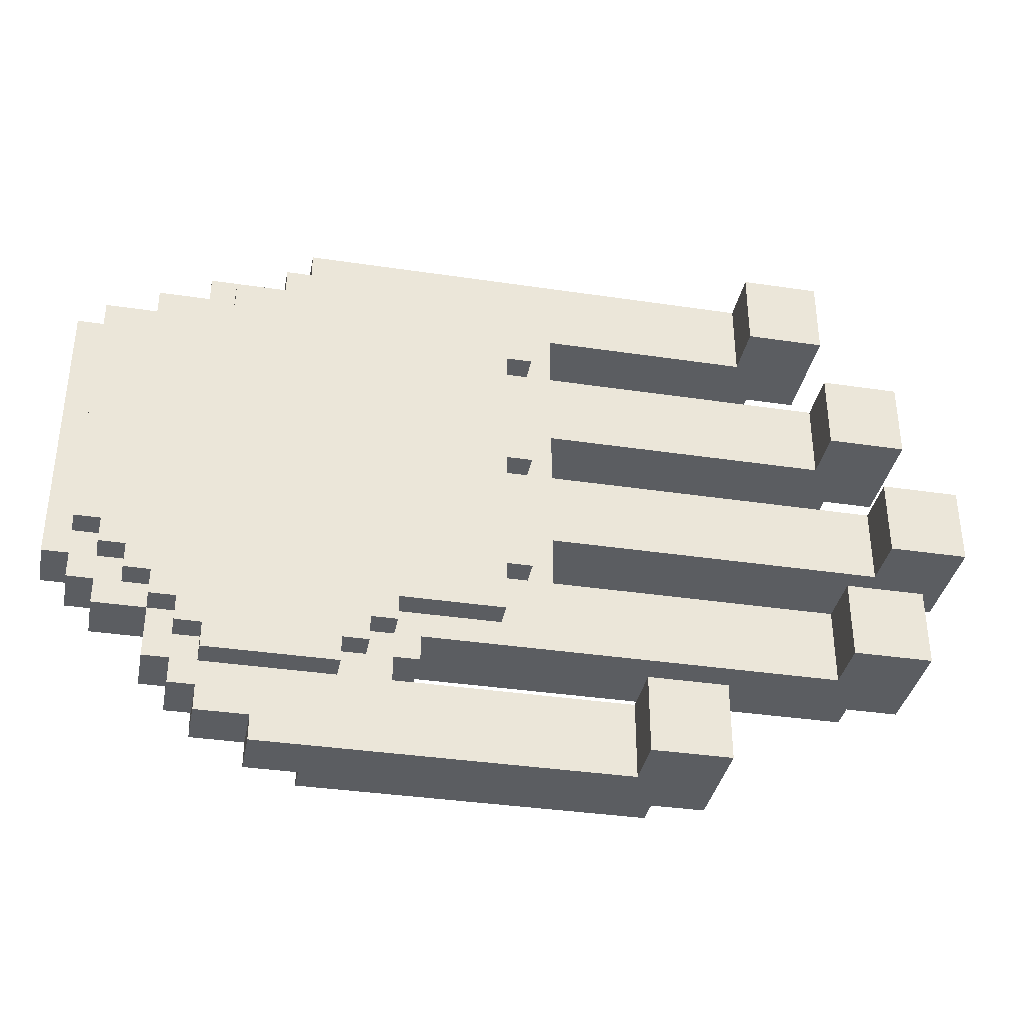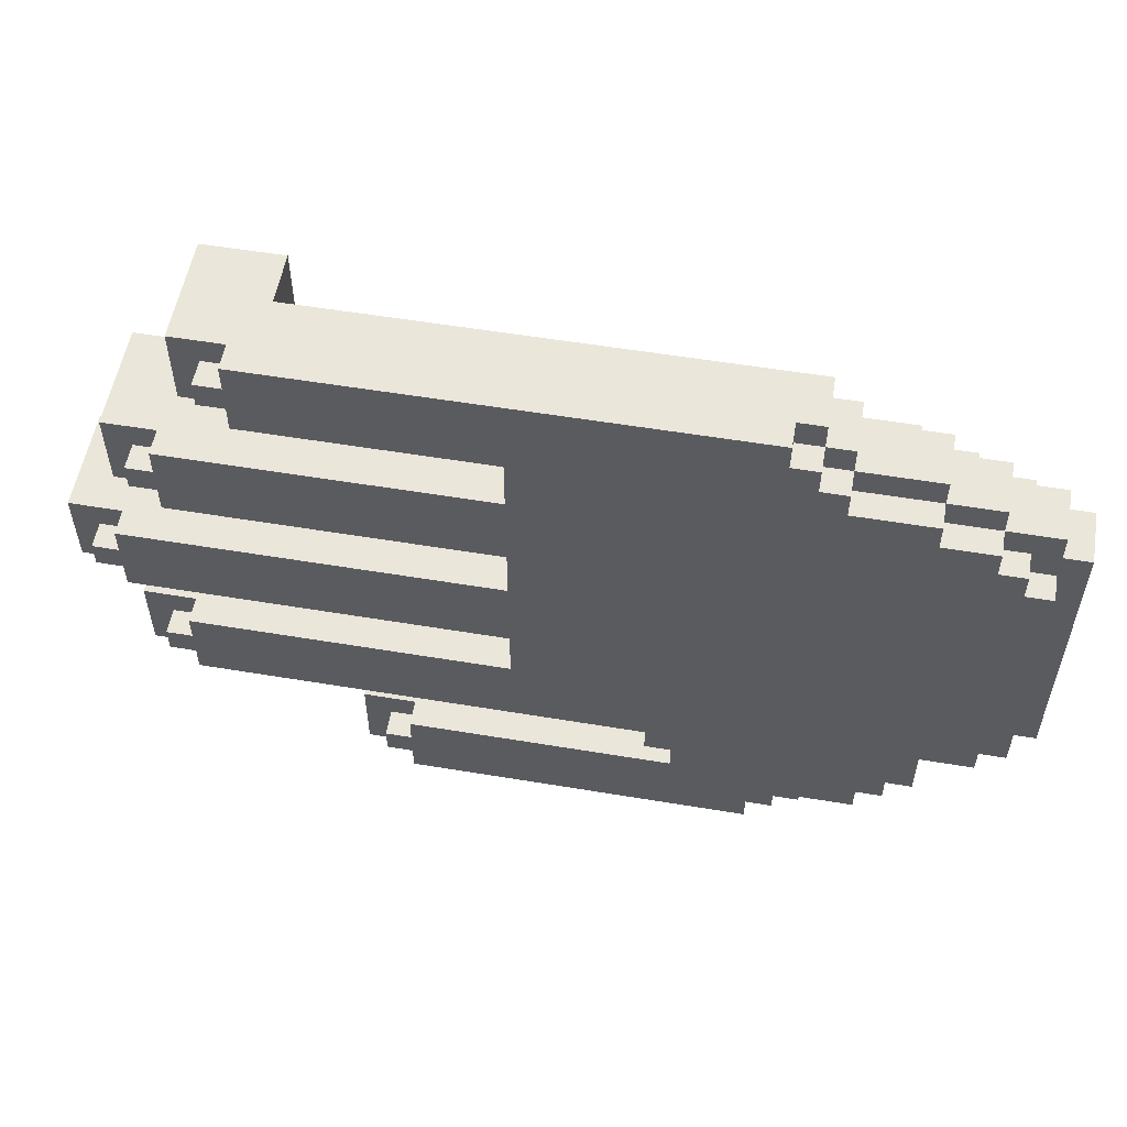
<metadata>
{"format":"obj","ext":"obj","renderer":"f3d","projection":"perspective","resolution":1024,"background":"white","views":[{"elev":-36.1,"azim":-11.1,"up":"+Z"},{"elev":55.0,"azim":-170.0,"up":"+Z"}]}
</metadata>
<code>
v -19 19 3
v -19 19 -8
v -19 21 3
v -19 21 -8
v -18 18 2
v -18 18 -7
v -18 19 4
v -18 19 3
v -18 19 2
v -18 19 -7
v -18 19 -8
v -18 19 -9
v -18 21 4
v -18 21 3
v -18 21 2
v -18 21 -8
v -18 21 -9
v -18 22 2
v -18 22 -8
v -17 18 3
v -17 18 2
v -17 18 -7
v -17 18 -8
v -17 19 3
v -17 19 2
v -17 19 -7
v -17 19 -8
v -17 19 -9
v -17 19 -10
v -17 21 3
v -17 21 2
v -17 21 -8
v -17 21 -9
v -17 21 -10
v -17 22 3
v -17 22 2
v -17 22 -8
v -17 22 -9
v -16 18 -8
v -16 18 -9
v -16 19 5
v -16 19 4
v -16 19 -8
v -16 19 -9
v -16 21 5
v -16 21 4
v -16 21 3
v -16 22 4
v -16 22 3
v -15 18 4
v -15 18 3
v -15 18 -9
v -15 18 -10
v -15 19 4
v -15 19 3
v -15 19 -9
v -15 19 -10
v -15 19 -12
v -15 21 -9
v -15 21 -10
v -15 21 -11
v -15 21 -12
v -15 22 -9
v -15 22 -11
v -14 18 -10
v -14 18 -11
v -14 19 6
v -14 19 5
v -14 19 -10
v -14 19 -11
v -14 19 -12
v -14 19 -13
v -14 21 6
v -14 21 5
v -14 21 4
v -14 21 -11
v -14 21 -12
v -14 21 -13
v -14 22 5
v -14 22 4
v -14 22 -11
v -14 22 -12
v -13 18 5
v -13 18 4
v -13 18 -11
v -13 18 -12
v -13 19 5
v -13 19 4
v -13 19 -11
v -13 19 -12
v -13 19 -13
v -13 19 -14
v -13 21 -12
v -13 21 -13
v -13 21 -14
v -13 22 -12
v -13 22 -13
v -11 19 7
v -11 19 6
v -11 19 -14
v -11 19 -15
v -11 21 7
v -11 21 6
v -11 21 5
v -11 21 -14
v -11 21 -15
v -11 22 6
v -11 22 5
v -10 19 8
v -10 19 7
v -10 21 8
v -10 21 7
v -10 21 6
v -10 21 -13
v -10 21 -14
v -10 22 7
v -10 22 6
v -10 22 -13
v -10 22 -14
v -9 21 8
v -9 21 7
v -9 21 -14
v -9 21 -15
v -9 22 8
v -9 22 7
v -9 22 -14
v -9 22 -15
v 3 17 -12
v 3 17 -15
v 3 19 -12
v 3 19 -15
v 8 17 8
v 8 17 5
v 8 19 8
v 8 19 5
v 11 17 3
v 11 17 -0
v 11 17 -7
v 11 17 -10
v 11 19 3
v 11 19 -0
v 11 19 -7
v 11 19 -10
v 13 17 -2
v 13 17 -5
v 13 19 -2
v 13 19 -5
v -8 18 -11
v -8 18 -12
v -8 19 -11
v -8 19 -12
v -7 18 -10
v -7 18 -11
v -7 19 -10
v -7 19 -11
v -6 18 -9
v -6 18 -10
v -6 19 -9
v -6 19 -10
v -6 19 -11
v -6 19 -12
v -6 22 -11
v -6 22 -12
v -5 19 -10
v -5 19 -11
v -5 22 -10
v -5 22 -11
v -2 18 3
v -2 18 -0
v -2 18 -2
v -2 18 -5
v -2 18 -7
v -2 18 -9
v -2 19 3
v -2 19 -0
v -2 19 -2
v -2 19 -5
v -2 19 -7
v -2 19 -9
v -1 18 5
v -1 18 3
v -1 18 -0
v -1 18 -2
v -1 18 -5
v -1 18 -7
v -1 19 5
v -1 19 3
v -1 19 -0
v -1 19 -2
v -1 19 -5
v -1 19 -7
v 0 19 5
v 0 19 3
v 0 19 -0
v 0 19 -2
v 0 19 -5
v 0 19 -7
v 0 22 5
v 0 22 3
v 0 22 -0
v 0 22 -2
v 0 22 -5
v 0 22 -7
v 4 21 -12
v 4 21 -13
v 4 21 -14
v 4 21 -15
v 4 22 -12
v 4 22 -13
v 4 22 -14
v 4 22 -15
v 5 21 -13
v 5 21 -14
v 5 22 -13
v 5 22 -14
v 6 17 -12
v 6 17 -15
v 6 21 -12
v 6 21 -15
v 9 21 8
v 9 21 7
v 9 21 6
v 9 21 5
v 9 22 8
v 9 22 7
v 9 22 6
v 9 22 5
v 10 21 7
v 10 21 6
v 10 22 7
v 10 22 6
v 11 17 8
v 11 17 5
v 11 21 8
v 11 21 5
v 12 21 3
v 12 21 2
v 12 21 1
v 12 21 -0
v 12 21 -7
v 12 21 -8
v 12 21 -9
v 12 21 -10
v 12 22 3
v 12 22 2
v 12 22 1
v 12 22 -0
v 12 22 -7
v 12 22 -8
v 12 22 -9
v 12 22 -10
v 13 21 2
v 13 21 1
v 13 21 -8
v 13 21 -9
v 13 22 2
v 13 22 1
v 13 22 -8
v 13 22 -9
v 14 17 3
v 14 17 -0
v 14 17 -7
v 14 17 -10
v 14 21 3
v 14 21 -0
v 14 21 -2
v 14 21 -3
v 14 21 -4
v 14 21 -5
v 14 21 -7
v 14 21 -10
v 14 22 -2
v 14 22 -3
v 14 22 -4
v 14 22 -5
v 15 21 -3
v 15 21 -4
v 15 22 -3
v 15 22 -4
v 16 17 -2
v 16 17 -5
v 16 21 -2
v 16 21 -5
v -10 19 8
v -10 21 8
v -9 21 8
v -9 22 8
v 8 17 8
v 8 19 8
v 9 21 8
v 9 22 8
v 11 17 8
v 11 21 8
v -11 19 7
v -11 21 7
v -10 19 7
v -10 21 7
v -10 22 7
v -9 21 7
v -9 22 7
v 9 21 7
v 9 22 7
v 10 21 7
v 10 22 7
v -14 19 6
v -14 21 6
v -11 19 6
v -11 21 6
v -11 22 6
v -10 21 6
v -10 22 6
v -16 19 5
v -16 21 5
v -14 19 5
v -14 21 5
v -14 22 5
v -13 18 5
v -13 19 5
v -11 21 5
v -11 22 5
v -1 18 5
v -1 19 5
v -18 19 4
v -18 21 4
v -16 19 4
v -16 21 4
v -16 22 4
v -15 18 4
v -15 19 4
v -14 21 4
v -14 22 4
v -13 18 4
v -13 19 4
v -19 19 3
v -19 21 3
v -18 19 3
v -18 21 3
v -17 18 3
v -17 19 3
v -17 21 3
v -17 22 3
v -16 21 3
v -16 22 3
v -15 18 3
v -15 19 3
v 0 19 3
v 0 22 3
v 11 17 3
v 11 19 3
v 12 21 3
v 12 22 3
v 14 17 3
v 14 21 3
v -18 18 2
v -18 19 2
v -18 21 2
v -18 22 2
v -17 18 2
v -17 19 2
v -17 21 2
v -17 22 2
v 12 21 2
v 12 22 2
v 13 21 2
v 13 22 2
v -2 18 -0
v -2 19 -0
v -1 18 -0
v -1 19 -0
v 0 19 -2
v 0 22 -2
v 13 17 -2
v 13 19 -2
v 14 21 -2
v 14 22 -2
v 16 17 -2
v 16 21 -2
v 14 21 -3
v 14 22 -3
v 15 21 -3
v 15 22 -3
v -2 18 -5
v -2 19 -5
v -1 18 -5
v -1 19 -5
v 0 19 -7
v 0 22 -7
v 11 17 -7
v 11 19 -7
v 12 21 -7
v 12 22 -7
v 14 17 -7
v 14 21 -7
v 12 21 -8
v 12 22 -8
v 13 21 -8
v 13 22 -8
v -6 19 -12
v -6 22 -12
v 3 17 -12
v 3 19 -12
v 4 21 -12
v 4 22 -12
v 6 17 -12
v 6 21 -12
v 4 21 -13
v 4 22 -13
v 5 21 -13
v 5 22 -13
v 9 21 6
v 9 22 6
v 10 21 6
v 10 22 6
v 0 19 5
v 0 22 5
v 8 17 5
v 8 19 5
v 9 21 5
v 9 22 5
v 11 17 5
v 11 21 5
v -2 18 3
v -2 19 3
v -1 18 3
v -1 19 3
v 12 21 1
v 12 22 1
v 13 21 1
v 13 22 1
v 0 19 -0
v 0 22 -0
v 11 17 -0
v 11 19 -0
v 12 21 -0
v 12 22 -0
v 14 17 -0
v 14 21 -0
v -2 18 -2
v -2 19 -2
v -1 18 -2
v -1 19 -2
v 14 21 -4
v 14 22 -4
v 15 21 -4
v 15 22 -4
v 0 19 -5
v 0 22 -5
v 13 17 -5
v 13 19 -5
v 14 21 -5
v 14 22 -5
v 16 17 -5
v 16 21 -5
v -18 18 -7
v -18 19 -7
v -17 18 -7
v -17 19 -7
v -2 18 -7
v -2 19 -7
v -1 18 -7
v -1 19 -7
v -19 19 -8
v -19 21 -8
v -18 19 -8
v -18 21 -8
v -18 22 -8
v -17 18 -8
v -17 19 -8
v -17 21 -8
v -17 22 -8
v -16 18 -8
v -16 19 -8
v -18 19 -9
v -18 21 -9
v -17 19 -9
v -17 21 -9
v -17 22 -9
v -16 18 -9
v -16 19 -9
v -15 18 -9
v -15 19 -9
v -15 21 -9
v -15 22 -9
v -6 18 -9
v -6 19 -9
v -2 18 -9
v -2 19 -9
v 12 21 -9
v 12 22 -9
v 13 21 -9
v 13 22 -9
v -17 19 -10
v -17 21 -10
v -15 18 -10
v -15 19 -10
v -15 21 -10
v -14 18 -10
v -14 19 -10
v -7 18 -10
v -7 19 -10
v -6 18 -10
v -6 19 -10
v -5 19 -10
v -5 22 -10
v 11 17 -10
v 11 19 -10
v 12 21 -10
v 12 22 -10
v 14 17 -10
v 14 21 -10
v -15 21 -11
v -15 22 -11
v -14 18 -11
v -14 19 -11
v -14 21 -11
v -14 22 -11
v -13 18 -11
v -13 19 -11
v -8 18 -11
v -8 19 -11
v -7 18 -11
v -7 19 -11
v -6 19 -11
v -6 22 -11
v -5 19 -11
v -5 22 -11
v -15 19 -12
v -15 21 -12
v -14 19 -12
v -14 21 -12
v -14 22 -12
v -13 18 -12
v -13 19 -12
v -13 21 -12
v -13 22 -12
v -8 18 -12
v -8 19 -12
v -14 19 -13
v -14 21 -13
v -13 19 -13
v -13 21 -13
v -13 22 -13
v -10 21 -13
v -10 22 -13
v -13 19 -14
v -13 21 -14
v -11 19 -14
v -11 21 -14
v -10 21 -14
v -10 22 -14
v -9 21 -14
v -9 22 -14
v 4 21 -14
v 4 22 -14
v 5 21 -14
v 5 22 -14
v -11 19 -15
v -11 21 -15
v -9 21 -15
v -9 22 -15
v 3 17 -15
v 3 19 -15
v 4 21 -15
v 4 22 -15
v 6 17 -15
v 6 21 -15
v 8 17 8
v 11 17 8
v 8 17 5
v 11 17 5
v 11 17 3
v 14 17 3
v 11 17 -0
v 14 17 -0
v 13 17 -2
v 16 17 -2
v 13 17 -5
v 16 17 -5
v 11 17 -7
v 14 17 -7
v 11 17 -10
v 14 17 -10
v 3 17 -12
v 6 17 -12
v 3 17 -15
v 6 17 -15
v -13 18 5
v -1 18 5
v -15 18 4
v -13 18 4
v -17 18 3
v -15 18 3
v -2 18 3
v -1 18 3
v -18 18 2
v -17 18 2
v -2 18 -0
v -1 18 -0
v -2 18 -2
v -1 18 -2
v -2 18 -5
v -1 18 -5
v -18 18 -7
v -17 18 -7
v -2 18 -7
v -1 18 -7
v -17 18 -8
v -16 18 -8
v -16 18 -9
v -15 18 -9
v -6 18 -9
v -2 18 -9
v -15 18 -10
v -14 18 -10
v -7 18 -10
v -6 18 -10
v -14 18 -11
v -13 18 -11
v -8 18 -11
v -7 18 -11
v -13 18 -12
v -8 18 -12
v -10 19 8
v 8 19 8
v -11 19 7
v -10 19 7
v -14 19 6
v -11 19 6
v -16 19 5
v -14 19 5
v -13 19 5
v -1 19 5
v 0 19 5
v 8 19 5
v -18 19 4
v -16 19 4
v -15 19 4
v -13 19 4
v -19 19 3
v -18 19 3
v -17 19 3
v -15 19 3
v -2 19 3
v -1 19 3
v 0 19 3
v 11 19 3
v -18 19 2
v -17 19 2
v -2 19 -0
v -1 19 -0
v 0 19 -0
v 11 19 -0
v -2 19 -2
v -1 19 -2
v 0 19 -2
v 13 19 -2
v -2 19 -5
v -1 19 -5
v 0 19 -5
v 13 19 -5
v -18 19 -7
v -17 19 -7
v -2 19 -7
v -1 19 -7
v 0 19 -7
v 11 19 -7
v -19 19 -8
v -18 19 -8
v -17 19 -8
v -16 19 -8
v -18 19 -9
v -17 19 -9
v -16 19 -9
v -15 19 -9
v -6 19 -9
v -2 19 -9
v -17 19 -10
v -15 19 -10
v -14 19 -10
v -7 19 -10
v -6 19 -10
v -5 19 -10
v 11 19 -10
v -14 19 -11
v -13 19 -11
v -8 19 -11
v -7 19 -11
v -6 19 -11
v -5 19 -11
v -15 19 -12
v -14 19 -12
v -13 19 -12
v -8 19 -12
v -6 19 -12
v 3 19 -12
v -14 19 -13
v -13 19 -13
v -13 19 -14
v -11 19 -14
v -11 19 -15
v 3 19 -15
v -10 21 8
v -9 21 8
v 9 21 8
v 11 21 8
v -11 21 7
v -10 21 7
v -9 21 7
v 9 21 7
v 10 21 7
v -14 21 6
v -11 21 6
v -10 21 6
v 9 21 6
v 10 21 6
v -16 21 5
v -14 21 5
v -11 21 5
v 9 21 5
v 11 21 5
v -18 21 4
v -16 21 4
v -14 21 4
v -19 21 3
v -18 21 3
v -17 21 3
v -16 21 3
v 12 21 3
v 14 21 3
v -18 21 2
v -17 21 2
v 12 21 2
v 13 21 2
v 12 21 1
v 13 21 1
v 12 21 -0
v 14 21 -0
v 14 21 -2
v 16 21 -2
v 14 21 -3
v 15 21 -3
v 14 21 -4
v 15 21 -4
v 14 21 -5
v 16 21 -5
v 12 21 -7
v 14 21 -7
v -19 21 -8
v -18 21 -8
v -17 21 -8
v 12 21 -8
v 13 21 -8
v -18 21 -9
v -17 21 -9
v -15 21 -9
v 12 21 -9
v 13 21 -9
v -17 21 -10
v -15 21 -10
v 12 21 -10
v 14 21 -10
v -15 21 -11
v -14 21 -11
v -15 21 -12
v -14 21 -12
v -13 21 -12
v 4 21 -12
v 6 21 -12
v -14 21 -13
v -13 21 -13
v -10 21 -13
v 4 21 -13
v 5 21 -13
v -13 21 -14
v -11 21 -14
v -10 21 -14
v -9 21 -14
v 4 21 -14
v 5 21 -14
v -11 21 -15
v -9 21 -15
v 4 21 -15
v 6 21 -15
v -9 22 8
v 9 22 8
v -10 22 7
v -9 22 7
v 9 22 7
v 10 22 7
v -11 22 6
v -10 22 6
v 9 22 6
v 10 22 6
v -14 22 5
v -11 22 5
v 0 22 5
v 9 22 5
v -16 22 4
v -14 22 4
v -17 22 3
v -16 22 3
v 0 22 3
v 12 22 3
v -18 22 2
v -17 22 2
v 12 22 2
v 13 22 2
v 12 22 1
v 13 22 1
v 0 22 -0
v 12 22 -0
v 0 22 -2
v 14 22 -2
v 14 22 -3
v 15 22 -3
v 14 22 -4
v 15 22 -4
v 0 22 -5
v 14 22 -5
v 0 22 -7
v 12 22 -7
v -18 22 -8
v -17 22 -8
v 12 22 -8
v 13 22 -8
v -17 22 -9
v -15 22 -9
v 12 22 -9
v 13 22 -9
v -5 22 -10
v 12 22 -10
v -15 22 -11
v -14 22 -11
v -6 22 -11
v -5 22 -11
v -14 22 -12
v -13 22 -12
v -6 22 -12
v 4 22 -12
v -13 22 -13
v -10 22 -13
v 4 22 -13
v 5 22 -13
v -10 22 -14
v -9 22 -14
v 4 22 -14
v 5 22 -14
v -9 22 -15
v 4 22 -15
f 3 2 1
f 4 2 3
f 9 6 5
f 10 6 9
f 13 8 7
f 14 8 13
f 16 12 11
f 17 12 16
f 18 16 15
f 19 16 18
f 24 21 20
f 25 21 24
f 26 23 22
f 27 23 26
f 33 29 28
f 34 29 33
f 35 31 30
f 36 31 35
f 37 33 32
f 38 33 37
f 43 40 39
f 44 40 43
f 45 42 41
f 46 42 45
f 48 47 46
f 49 47 48
f 54 51 50
f 55 51 54
f 56 53 52
f 57 53 56
f 60 58 57
f 61 58 60
f 62 58 61
f 63 60 59
f 63 61 60
f 64 61 63
f 69 66 65
f 70 66 69
f 73 68 67
f 74 68 73
f 77 72 71
f 78 72 77
f 79 75 74
f 80 75 79
f 81 77 76
f 82 77 81
f 87 84 83
f 88 84 87
f 89 86 85
f 90 86 89
f 94 92 91
f 95 92 94
f 96 94 93
f 97 94 96
f 102 99 98
f 103 99 102
f 105 101 100
f 106 101 105
f 107 104 103
f 108 104 107
f 111 110 109
f 112 110 111
f 116 113 112
f 117 113 116
f 118 115 114
f 119 115 118
f 124 121 120
f 125 121 124
f 126 123 122
f 127 123 126
f 130 129 128
f 131 129 130
f 134 133 132
f 135 133 134
f 140 137 136
f 141 137 140
f 142 139 138
f 143 139 142
f 146 145 144
f 147 145 146
f 148 149 150
f 150 149 151
f 152 153 154
f 154 153 155
f 156 157 158
f 158 157 159
f 160 161 162
f 162 161 163
f 164 165 166
f 166 165 167
f 168 169 174
f 174 169 175
f 170 171 176
f 176 171 177
f 172 173 178
f 178 173 179
f 180 181 186
f 186 181 187
f 182 183 188
f 188 183 189
f 184 185 190
f 190 185 191
f 192 193 198
f 198 193 199
f 194 195 200
f 200 195 201
f 196 197 202
f 202 197 203
f 204 205 208
f 208 205 209
f 206 207 210
f 210 207 211
f 212 213 214
f 214 213 215
f 216 217 218
f 218 217 219
f 220 221 224
f 224 221 225
f 222 223 226
f 226 223 227
f 228 229 230
f 230 229 231
f 232 233 234
f 234 233 235
f 236 237 244
f 244 237 245
f 238 239 246
f 246 239 247
f 240 241 248
f 248 241 249
f 242 243 250
f 250 243 251
f 252 253 256
f 256 253 257
f 254 255 258
f 258 255 259
f 260 261 264
f 264 261 265
f 262 263 270
f 270 263 271
f 266 267 272
f 272 267 273
f 268 269 274
f 274 269 275
f 276 277 278
f 278 277 279
f 280 281 282
f 282 281 283
f 286 285 284
f 289 286 284
f 289 287 286
f 290 287 289
f 290 289 288
f 291 287 290
f 292 290 288
f 293 290 292
f 296 295 294
f 297 295 296
f 299 298 297
f 300 298 299
f 303 302 301
f 304 302 303
f 307 306 305
f 308 306 307
f 310 309 308
f 311 309 310
f 314 313 312
f 315 313 314
f 319 316 315
f 320 316 319
f 321 318 317
f 322 318 321
f 325 324 323
f 326 324 325
f 330 327 326
f 331 327 330
f 332 329 328
f 333 329 332
f 336 335 334
f 337 335 336
f 342 341 340
f 343 341 342
f 344 339 338
f 345 339 344
f 349 347 346
f 350 347 349
f 350 349 348
f 351 347 350
f 352 350 348
f 353 350 352
f 358 355 354
f 359 355 358
f 360 357 356
f 361 357 360
f 364 363 362
f 365 363 364
f 368 367 366
f 369 367 368
f 373 371 370
f 374 371 373
f 374 373 372
f 375 371 374
f 376 374 372
f 377 374 376
f 380 379 378
f 381 379 380
f 384 383 382
f 385 383 384
f 389 387 386
f 390 387 389
f 390 389 388
f 391 387 390
f 392 390 388
f 393 390 392
f 396 395 394
f 397 395 396
f 401 399 398
f 402 399 401
f 402 401 400
f 403 399 402
f 404 402 400
f 405 402 404
f 408 407 406
f 409 407 408
f 410 411 412
f 412 411 413
f 414 415 417
f 417 415 418
f 416 417 418
f 418 415 419
f 416 418 420
f 420 418 421
f 422 423 424
f 424 423 425
f 426 427 428
f 428 427 429
f 430 431 433
f 433 431 434
f 432 433 434
f 434 431 435
f 432 434 436
f 436 434 437
f 438 439 440
f 440 439 441
f 442 443 444
f 444 443 445
f 446 447 449
f 449 447 450
f 448 449 450
f 450 447 451
f 448 450 452
f 452 450 453
f 454 455 456
f 456 455 457
f 458 459 460
f 460 459 461
f 462 463 464
f 464 463 465
f 465 466 469
f 469 466 470
f 467 468 471
f 471 468 472
f 473 474 475
f 475 474 476
f 478 479 480
f 480 479 481
f 476 477 482
f 482 477 483
f 484 485 486
f 486 485 487
f 488 489 490
f 490 489 491
f 492 493 495
f 495 493 496
f 494 495 497
f 497 495 498
f 499 500 501
f 501 500 502
f 503 504 506
f 506 504 507
f 505 506 507
f 507 504 508
f 505 507 509
f 509 507 510
f 511 512 515
f 515 512 516
f 513 514 517
f 517 514 518
f 519 520 521
f 521 520 522
f 523 524 525
f 525 524 526
f 527 528 529
f 529 528 530
f 530 531 534
f 534 531 535
f 532 533 536
f 536 533 537
f 538 539 540
f 540 539 541
f 541 542 543
f 543 542 544
f 545 546 547
f 547 546 548
f 549 550 551
f 551 550 552
f 553 554 555
f 555 554 556
f 557 558 559
f 557 559 562
f 559 560 562
f 562 560 563
f 561 562 563
f 563 560 564
f 561 563 565
f 565 563 566
f 569 568 567
f 570 568 569
f 573 572 571
f 574 572 573
f 577 576 575
f 578 576 577
f 581 580 579
f 582 580 581
f 585 584 583
f 586 584 585
f 590 588 587
f 592 590 589
f 593 588 590
f 593 590 592
f 594 588 593
f 596 592 591
f 596 593 592
f 597 593 596
f 597 596 595
f 599 597 595
f 599 598 597
f 600 598 599
f 601 599 595
f 603 601 595
f 603 602 601
f 604 602 603
f 605 602 604
f 606 602 605
f 607 605 604
f 608 605 607
f 609 605 608
f 610 605 609
f 611 605 610
f 612 605 611
f 613 611 610
f 614 611 613
f 615 611 614
f 616 611 615
f 617 615 614
f 618 615 617
f 619 615 618
f 620 615 619
f 621 619 618
f 622 619 621
f 626 624 623
f 628 626 625
f 630 628 627
f 631 628 630
f 632 624 626
f 632 628 631
f 632 626 628
f 633 624 632
f 634 624 633
f 636 631 630
f 636 630 629
f 637 631 636
f 638 631 637
f 640 636 635
f 640 637 636
f 641 637 640
f 642 637 641
f 644 633 632
f 645 633 644
f 647 641 640
f 647 640 639
f 648 641 647
f 649 646 645
f 649 645 644
f 649 644 643
f 650 646 649
f 651 646 650
f 652 646 651
f 654 651 650
f 655 651 654
f 657 655 654
f 657 656 655
f 657 654 653
f 658 656 657
f 659 656 658
f 660 656 659
f 661 647 639
f 664 659 658
f 665 659 664
f 667 662 661
f 667 661 639
f 668 662 667
f 669 662 668
f 671 670 669
f 671 669 668
f 672 670 671
f 673 670 672
f 676 666 665
f 676 665 664
f 676 664 663
f 677 674 673
f 677 673 672
f 678 674 677
f 681 676 675
f 682 676 681
f 683 666 676
f 683 676 682
f 684 679 678
f 687 682 681
f 687 681 680
f 688 682 687
f 689 682 688
f 690 685 684
f 690 684 678
f 691 685 690
f 692 685 691
f 693 688 687
f 693 687 686
f 694 688 693
f 696 694 693
f 696 695 694
f 696 693 692
f 696 692 691
f 697 695 696
f 698 695 697
f 699 695 698
f 700 695 699
f 701 695 700
f 702 703 707
f 707 703 708
f 704 705 709
f 709 705 710
f 706 707 712
f 712 707 713
f 710 705 715
f 711 712 717
f 717 712 718
f 714 715 719
f 715 705 720
f 719 715 720
f 716 717 722
f 722 717 723
f 721 722 725
f 725 722 726
f 726 722 727
f 725 726 730
f 724 725 730
f 730 726 731
f 728 729 732
f 732 729 733
f 733 729 735
f 734 735 736
f 735 729 737
f 736 735 737
f 738 739 740
f 740 739 741
f 741 739 743
f 742 743 744
f 743 739 745
f 744 743 745
f 724 730 748
f 748 730 749
f 746 747 751
f 751 747 752
f 749 750 753
f 753 750 754
f 752 747 757
f 754 755 758
f 758 755 759
f 756 757 760
f 757 747 761
f 760 757 761
f 762 763 764
f 764 763 765
f 765 766 769
f 769 766 770
f 767 768 772
f 772 768 773
f 770 771 774
f 774 771 775
f 775 771 776
f 773 768 779
f 776 777 780
f 775 776 780
f 780 777 781
f 778 779 782
f 779 768 783
f 782 779 783
f 784 785 787
f 787 785 788
f 786 787 791
f 788 789 791
f 787 788 791
f 791 789 792
f 792 789 793
f 790 791 795
f 791 792 795
f 795 792 796
f 796 792 797
f 794 795 799
f 795 796 799
f 798 799 801
f 799 796 802
f 801 799 802
f 801 802 805
f 802 803 805
f 800 801 805
f 805 803 806
f 804 805 808
f 806 807 808
f 805 806 808
f 808 807 809
f 804 808 810
f 810 808 811
f 804 810 812
f 812 813 814
f 812 814 816
f 814 815 816
f 816 815 817
f 804 812 818
f 812 816 818
f 818 816 819
f 804 818 820
f 804 820 822
f 820 821 822
f 822 821 823
f 823 821 824
f 824 825 826
f 823 824 826
f 826 825 827
f 827 825 828
f 828 825 829
f 827 828 830
f 830 828 831
f 827 830 832
f 832 830 833
f 833 830 834
f 834 830 835
f 833 834 836
f 836 834 837
f 837 834 838
f 837 838 840
f 838 839 840
f 840 839 841
f 841 839 842
f 842 843 844
f 841 842 844
f 844 843 845
f 845 843 846
f 846 843 847
f 845 846 848
f 848 846 849

</code>
